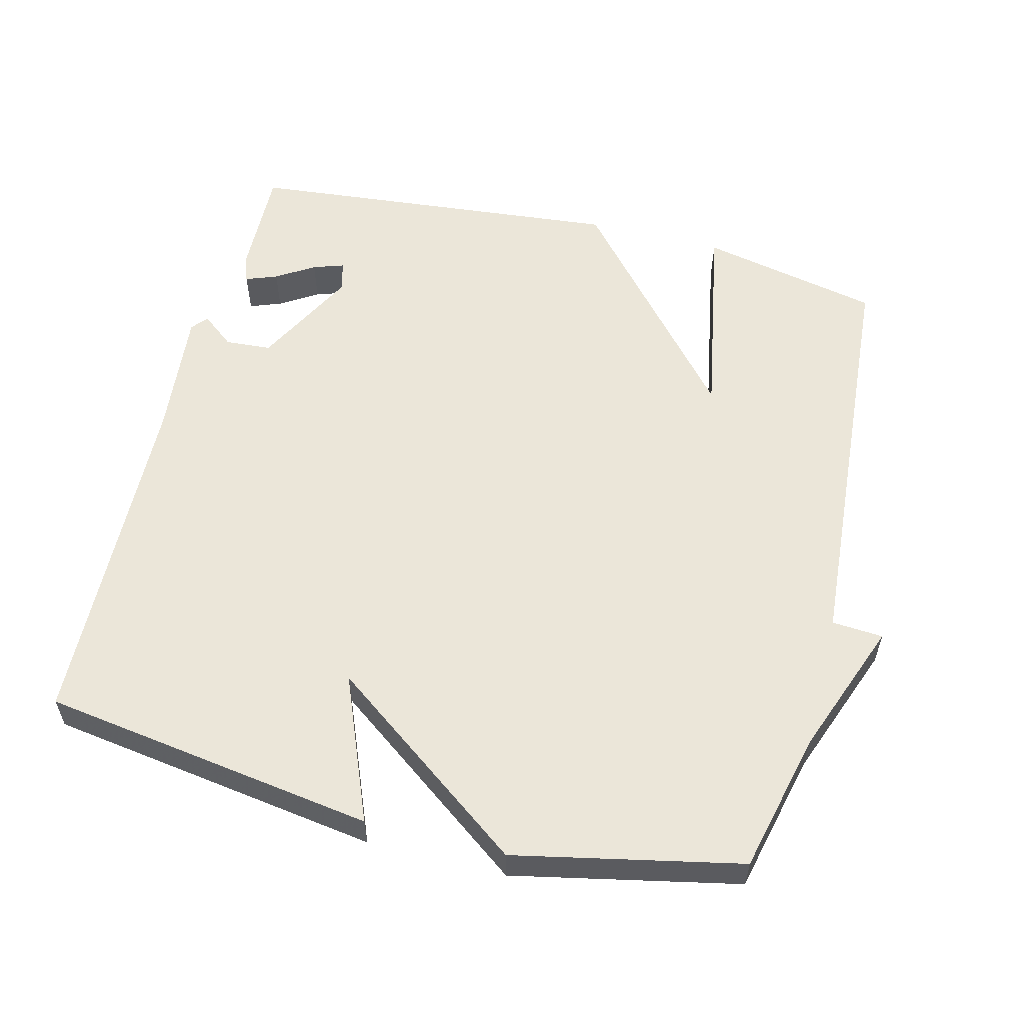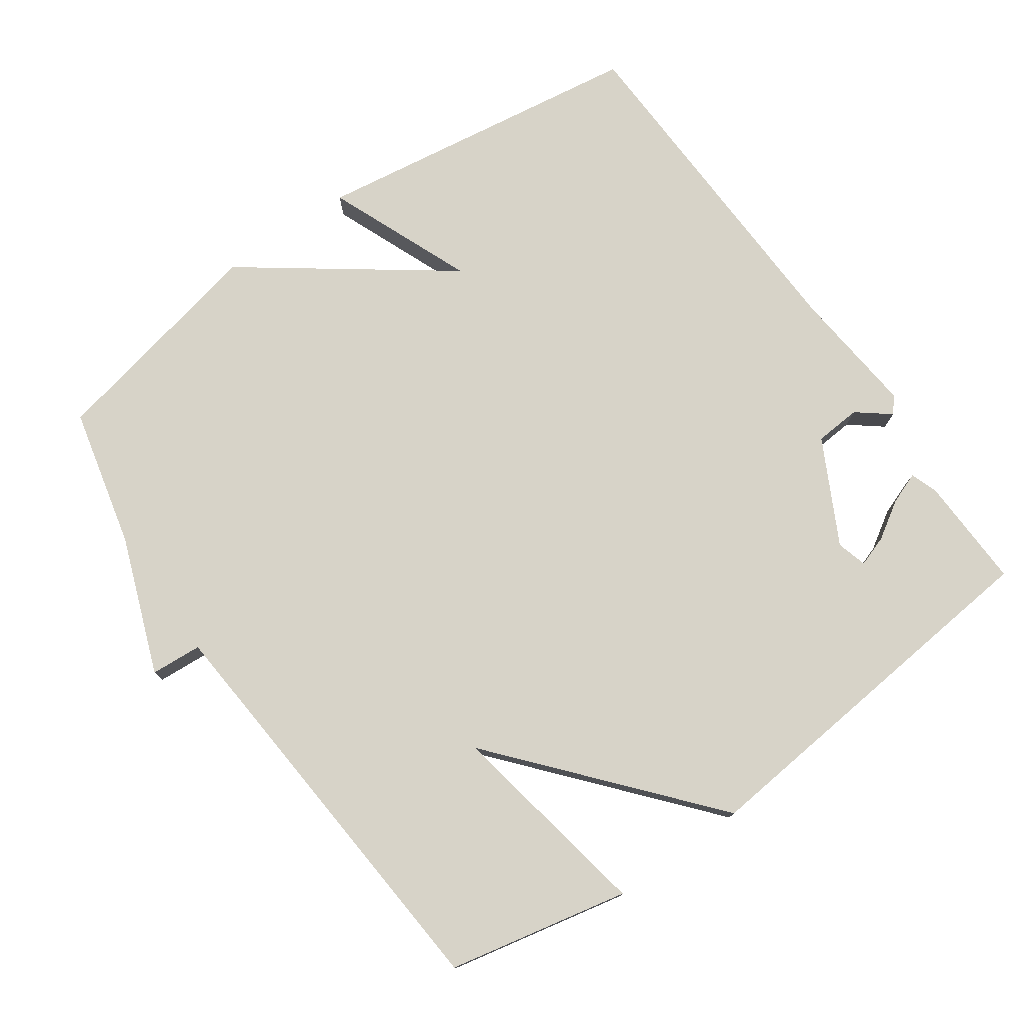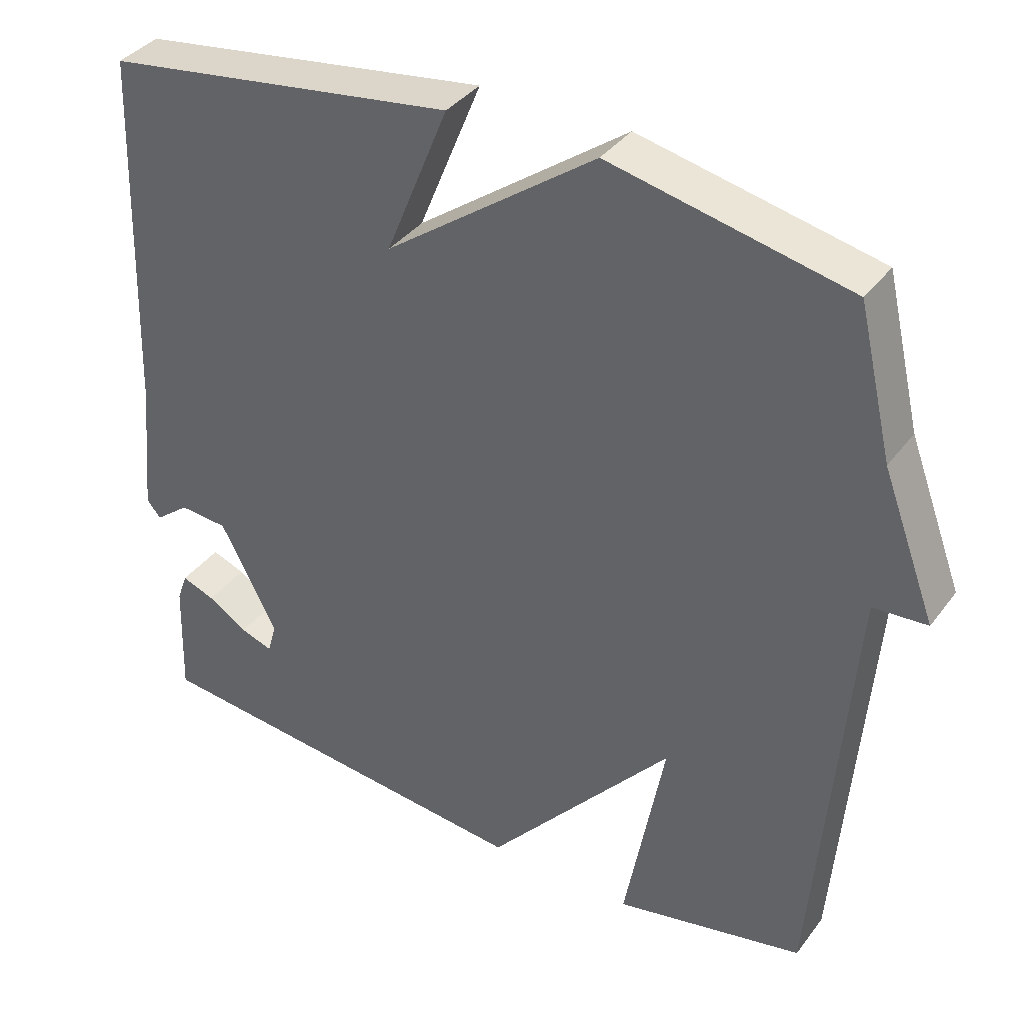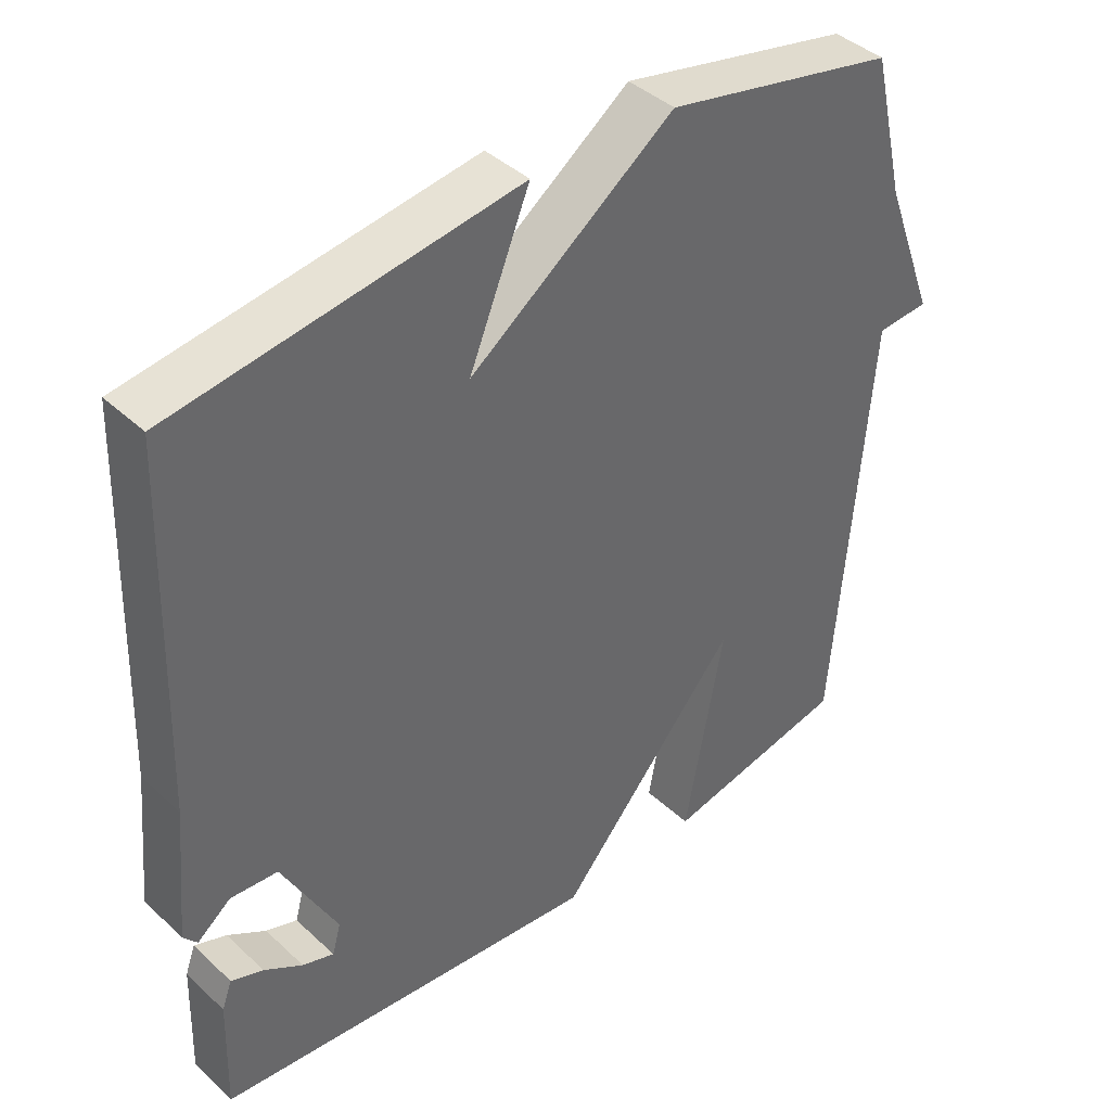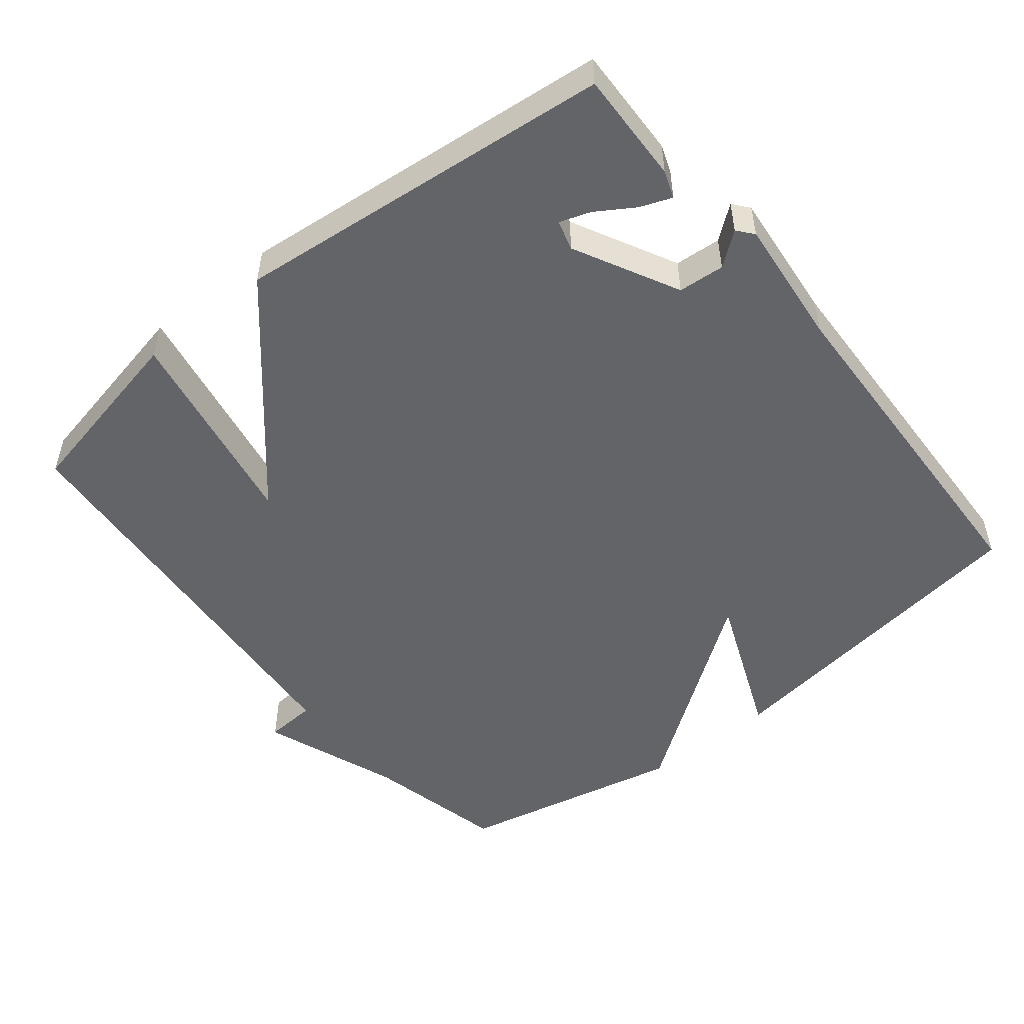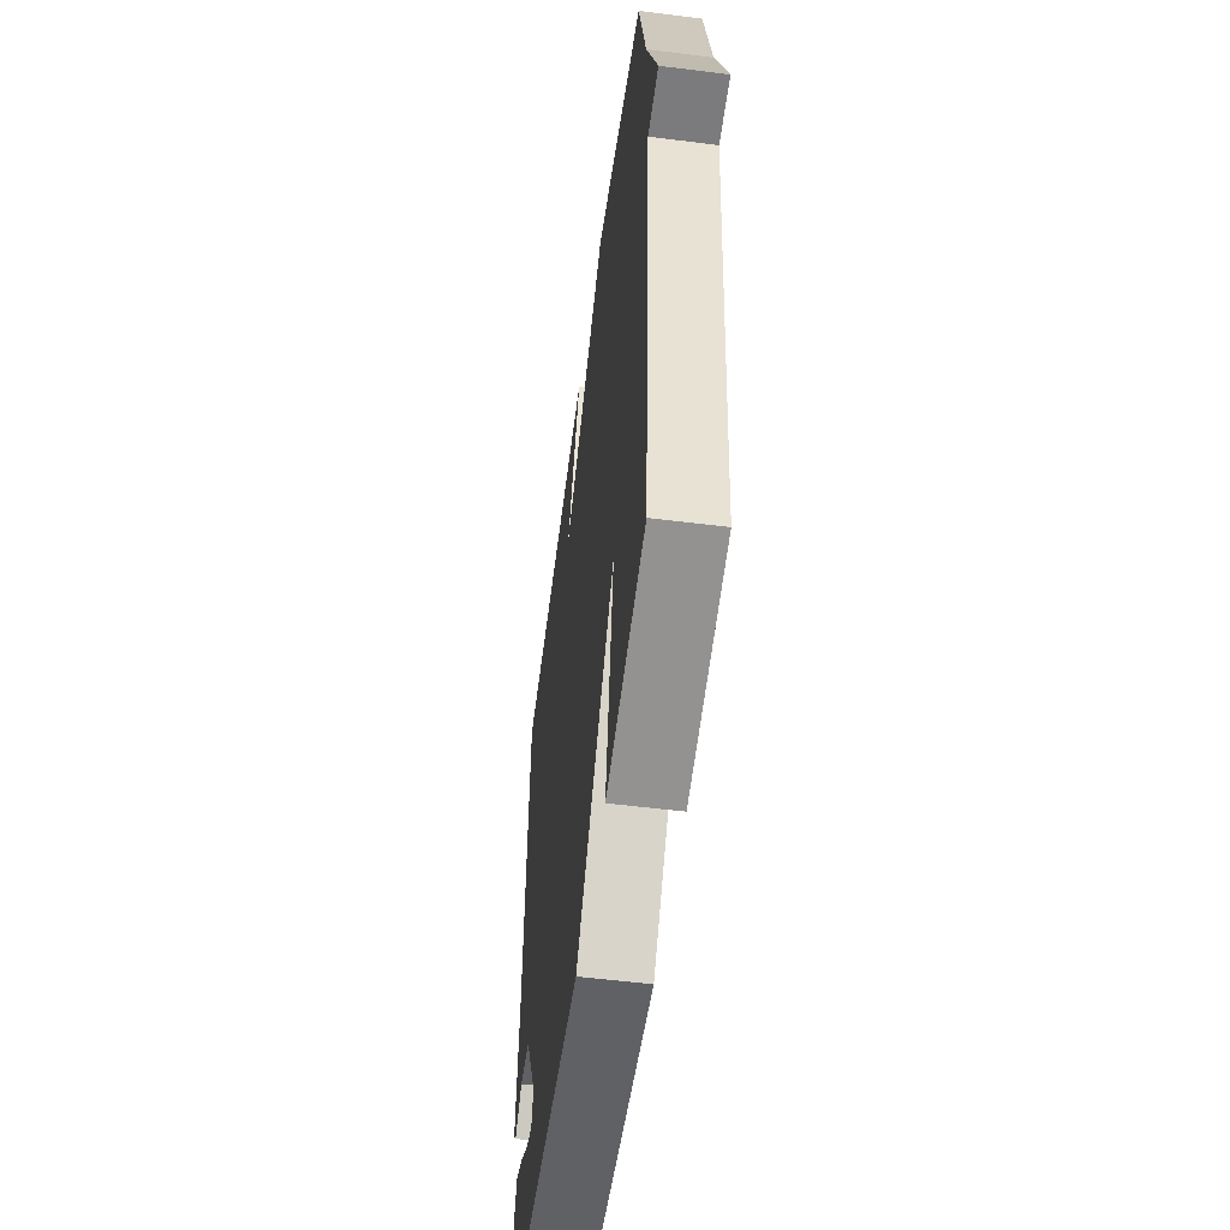
<metadata>
{"format":"obj","ext":"obj","renderer":"f3d","projection":"perspective","resolution":1024,"background":"white","views":[{"elev":57.0,"azim":14.3,"up":"+Y"},{"elev":76.6,"azim":144.9,"up":"+Y"},{"elev":37.4,"azim":32.3,"up":"+Z"},{"elev":41.2,"azim":-41.9,"up":"+Z"},{"elev":-51.1,"azim":-141.3,"up":"+Y"},{"elev":-54.6,"azim":82.4,"up":"+Z"}]}
</metadata>
<code>
v -0.5 0.07 -0.5
v -0.495 0.07 -0.34
v -0.481 0.07 -0.301
v -0.436 0.07 -0.318
v -0.382 0.07 -0.352
v -0.338 0.07 -0.367
v -0.326 0.07 -0.324
v -0.403 0.07 -0.176
v -0.469 0.07 -0.171
v -0.516 0.07 -0.208
v -0.535 0.07 -0.185
v -0.517 0.07 0
v -0.5 0.07 0.5
v -0.023 0.07 0.569
v -0.108 0.07 0.361
v 0.177 0.07 0.569
v 0.5 0.07 0.5
v 0.547 0.07 0.3
v 0.62 0.07 0.105
v 0.547 0.07 0.1
v 0.5 0.07 -0.5
v 0.242 0.07 -0.554
v 0.296 0.07 -0.259
v 0.042 0.07 -0.554
v -0.5 0 -0.5
v -0.495 0 -0.34
v -0.481 0 -0.301
v -0.436 0 -0.318
v -0.382 0 -0.352
v -0.338 0 -0.367
v -0.326 0 -0.324
v -0.403 0 -0.176
v -0.469 0 -0.171
v -0.516 0 -0.208
v -0.535 0 -0.185
v -0.517 0 0
v -0.5 0 0.5
v -0.023 0 0.569
v -0.108 0 0.361
v 0.177 0 0.569
v 0.5 0 0.5
v 0.547 0 0.3
v 0.62 0 0.105
v 0.547 0 0.1
v 0.5 0 -0.5
v 0.242 0 -0.554
v 0.296 0 -0.259
v 0.042 0 -0.554
f 23 24 1
f 20 21 22 23
f 20 23 1
f 18 19 20
f 17 18 20
f 16 17 20
f 15 16 20
f 12 13 14 15
f 11 12 15
f 10 11 15
f 9 10 15
f 8 9 15 20
f 7 8 20
f 6 7 20
f 3 4 5
f 2 3 5
f 1 2 5
f 1 5 6
f 1 6 20
f 25 48 47
f 47 46 45 44
f 25 47 44
f 44 43 42
f 44 42 41
f 44 41 40
f 44 40 39
f 39 38 37 36
f 39 36 35
f 39 35 34
f 39 34 33
f 44 39 33 32
f 44 32 31
f 44 31 30
f 29 28 27
f 29 27 26
f 29 26 25
f 30 29 25
f 44 30 25
f 1 25 26 2
f 2 26 27 3
f 3 27 28 4
f 4 28 29 5
f 5 29 30 6
f 6 30 31 7
f 7 31 32 8
f 8 32 33 9
f 9 33 34 10
f 10 34 35 11
f 11 35 36 12
f 12 36 37 13
f 13 37 38 14
f 14 38 39 15
f 15 39 40 16
f 16 40 41 17
f 17 41 42 18
f 18 42 43 19
f 19 43 44 20
f 20 44 45 21
f 21 45 46 22
f 22 46 47 23
f 23 47 48 24
f 24 48 25 1

</code>
